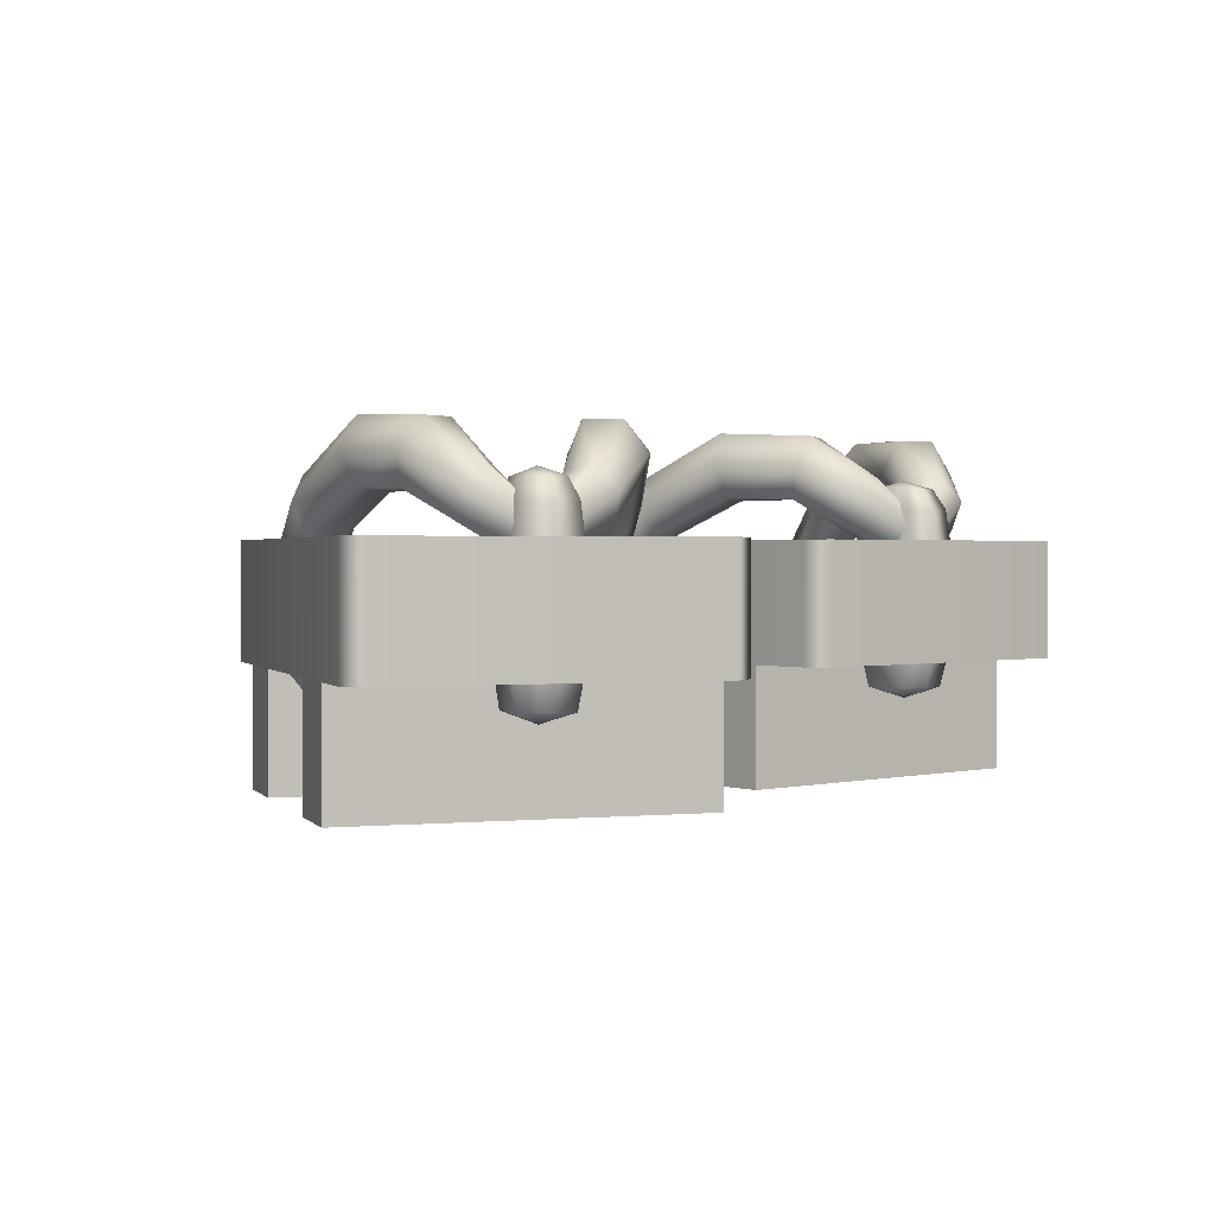
<metadata>
{"format":"obj","ext":"obj","renderer":"f3d","projection":"perspective","resolution":1024,"background":"white","views":[{"elev":1.2,"azim":-51.5,"up":"+Y"}]}
</metadata>
<code>
o model_4706
v 0.06242 0 -0.1183
v 0.4006 0 -0.05305
v 0.4006 0.1164 -0.05305
v 0.06242 0.1164 -0.1183
v 0.07769 0.1164 -0.1974
v 0.4159 0.1164 -0.1322
v 0.4159 0 -0.1322
v 0.07769 0 -0.1974
v 0.07769 0 -0.1974
v 0.4159 0 -0.1322
v 0.4006 0 -0.05305
v 0.06242 0 -0.1183
v 0.4006 0 -0.05305
v 0.4159 0 -0.1322
v 0.4159 0.1164 -0.1322
v 0.4006 0.1164 -0.05305
v 0.07769 0 -0.1974
v 0.06242 0 -0.1183
v 0.06242 0.1164 -0.1183
v 0.07769 0.1164 -0.1974
v 0.01661 0 0.119
v 0.3548 0 0.1843
v 0.3548 0.1164 0.1843
v 0.01661 0.1164 0.119
v 0.03188 0.1164 0.03991
v 0.37 0.1164 0.1052
v 0.37 0 0.1052
v 0.03188 0 0.03991
v 0.03188 0 0.03991
v 0.37 0 0.1052
v 0.3548 0 0.1843
v 0.01661 0 0.119
v 0.3548 0 0.1843
v 0.37 0 0.1052
v 0.37 0.1164 0.1052
v 0.3548 0.1164 0.1843
v 0.03188 0 0.03991
v 0.01661 0 0.119
v 0.01661 0.1164 0.119
v 0.03188 0.1164 0.03991
v 0.0196 0.2327 0.2017
v 0.0196 0.1164 0.2017
v 0.3212 0.1164 0.2599
v 0.3212 0.2327 0.2599
v 0.1112 0.1164 -0.273
v 0.1112 0.2327 -0.273
v 0.4129 0.2327 -0.2148
v 0.4129 0.1164 -0.2148
v 0.3431 0.2327 0.2445
v 0.3431 0.1164 0.2445
v 0.4275 0.1164 -0.1924
v 0.4275 0.2327 -0.1924
v 0.08932 0.2327 -0.2577
v 0.08932 0.1164 -0.2577
v 0.004984 0.1164 0.1792
v 0.004984 0.2327 0.1792
v 0.004984 0.2327 0.1792
v 0.0196 0.2327 0.2017
v 0.3212 0.2327 0.2599
v 0.3431 0.2327 0.2445
v 0.4275 0.2327 -0.1924
v 0.4129 0.2327 -0.2148
v 0.1112 0.2327 -0.273
v 0.08932 0.2327 -0.2577
v 0.3431 0.1164 0.2445
v 0.3212 0.1164 0.2599
v 0.0196 0.1164 0.2017
v 0.004984 0.1164 0.1792
v 0.08932 0.1164 -0.2577
v 0.1112 0.1164 -0.273
v 0.4129 0.1164 -0.2148
v 0.4275 0.1164 -0.1924
v 0.3431 0.1164 0.2445
v 0.3431 0.2327 0.2445
v 0.1112 0.2327 -0.273
v 0.1112 0.1164 -0.273
v 0.1883 0.2596 0.1382
v 0.1619 0.263 0.1422
v 0.1672 0.2821 0.1531
v 0.1859 0.2811 0.1504
v 0.1486 0.263 0.2029
v 0.158 0.2821 0.1949
v 0.1731 0.2596 0.2167
v 0.1755 0.2811 0.2045
v 0.1731 0.2596 0.2167
v 0.2011 0.263 0.213
v 0.1953 0.2821 0.2021
v 0.1755 0.2811 0.2045
v 0.2113 0.263 0.1518
v 0.2023 0.2821 0.1599
v 0.1883 0.2596 0.1382
v 0.1859 0.2811 0.1504
v 0.1583 0.09129 0.1532
v 0.1856 0.09129 0.152
v 0.1803 0.08054 0.1797
v 0.15 0.09129 0.1961
v 0.1749 0.09129 0.2074
v 0.2023 0.09129 0.2062
v 0.1749 0.09129 0.2074
v 0.1803 0.08054 0.1797
v 0.2106 0.09129 0.1633
v 0.1856 0.09129 0.152
v 0.1807 0.2905 0.1775
v 0.1807 0.2905 0.1775
v 0.157 0.1164 0.147
v 0.187 0.1164 0.1446
v 0.1461 0.1164 0.2014
v 0.1735 0.1164 0.2148
v 0.204 0.1164 0.2125
v 0.1735 0.1164 0.2148
v 0.214 0.1164 0.158
v 0.187 0.1164 0.1446
v 0.215 0.2313 0.1486
v 0.1892 0.2313 0.1334
v 0.203 0.2313 0.2173
v 0.1722 0.2313 0.2216
v 0.1452 0.2313 0.2061
v 0.1722 0.2313 0.2216
v 0.1597 0.2313 0.1379
v 0.1892 0.2313 0.1334
v 0.2142 0.258 0.1517
v 0.1941 0.2353 0.1662
v 0.1918 0.2582 0.1782
v 0.2113 0.2866 0.1646
v 0.3164 0.2641 -0.01741
v 0.279 0.3012 0.0488
v 0.2932 0.334 0.05186
v 0.3379 0.2879 -0.02753
v 0.3182 0.1271 -0.04161
v 0.3302 0.144 -0.03931
v 0.3494 0.138 -0.06312
v 0.3304 0.1126 -0.0668
v 0.1872 0.2581 0.2019
v 0.3232 0.3374 0.07236
v 0.3691 0.2883 -0.01547
v 0.3777 0.126 -0.05765
v 0.3444 0.08349 -0.06408
v 0.2243 0.2929 0.1928
v 0.1872 0.2581 0.2019
v 0.185 0.2351 0.2137
v 0.2401 0.2706 0.208
v 0.3691 0.2883 -0.01547
v 0.3232 0.3374 0.07236
v 0.3391 0.3079 0.08982
v 0.3788 0.265 0.006706
v 0.3444 0.08349 -0.06408
v 0.3777 0.126 -0.05765
v 0.3868 0.1199 -0.02838
v 0.3464 0.06894 -0.03619
v 0.1873 0.2123 0.2017
v 0.2429 0.242 0.1951
v 0.3249 0.2751 0.08676
v 0.3573 0.2412 0.01682
v 0.3675 0.126 -0.004576
v 0.3342 0.08349 -0.011
v 0.1919 0.2124 0.178
v 0.23 0.2357 0.167
v 0.2948 0.2717 0.06626
v 0.326 0.2408 0.004763
v 0.3392 0.138 -0.01004
v 0.3201 0.1126 -0.01372
v 0.23 0.2357 0.167
v 0.1919 0.2124 0.178
v 0.1941 0.2353 0.1662
v 0.326 0.2408 0.004763
v 0.2948 0.2717 0.06626
v 0.3201 0.1126 -0.01372
v 0.3392 0.138 -0.01004
v 0.3182 0.1271 -0.04161
v 0.3476 0.2322 -0.06472
v 0.3267 0.2322 -0.03885
v 0.3784 0.2322 -0.05878
v 0.3882 0.2322 -0.02698
v 0.3784 0.2322 -0.05878
v 0.3672 0.2322 -0.001115
v 0.3365 0.2322 -0.007053
v 0.3365 0.2322 -0.007053
v 0.2416 0.3024 0.1156
v 0.2471 0.3324 0.1316
v 0.2739 0.3326 0.1548
v 0.2739 0.3326 0.1548
v 0.2951 0.3028 0.1619
v 0.2896 0.2728 0.1458
v 0.2629 0.2726 0.1227
v 0.2629 0.2726 0.1227
v 0.2243 0.2929 0.1928
v 0.326 0.2408 0.004763
v 0.3164 0.2641 -0.01741
v 0.2315 0.1126 -0.08588
v 0.2264 0.1271 -0.05934
v 0.2315 0.08349 -0.08588
v 0.2264 0.06894 -0.05934
v 0.2315 0.08349 -0.08588
v 0.2213 0.08349 -0.0328
v 0.2213 0.1126 -0.0328
v 0.2264 0.1271 -0.05934
v 0.2213 0.1126 -0.0328
v 0.3201 0.1126 -0.01372
v 0.1592 0.258 0.1411
v 0.1571 0.2866 0.1541
v 0.1701 0.2582 0.174
v 0.1724 0.2353 0.162
v 0.1273 0.2641 -0.0539
v 0.1111 0.2879 -0.07131
v 0.1231 0.334 0.01903
v 0.1374 0.3012 0.02148
v 0.1346 0.1271 -0.07706
v 0.1327 0.1126 -0.105
v 0.1136 0.138 -0.1086
v 0.1227 0.144 -0.07936
v 0.1655 0.2581 0.1977
v 0.07763 0.2883 -0.07174
v 0.08753 0.3374 0.02687
v 0.1186 0.08349 -0.1077
v 0.08533 0.126 -0.1141
v 0.1345 0.2929 0.1754
v 0.1142 0.2706 0.1837
v 0.1633 0.2351 0.2095
v 0.1655 0.2581 0.1977
v 0.07763 0.2883 -0.07174
v 0.06038 0.265 -0.05476
v 0.06631 0.3079 0.03716
v 0.08753 0.3374 0.02687
v 0.1186 0.08349 -0.1077
v 0.1065 0.06894 -0.08249
v 0.06605 0.1199 -0.09029
v 0.08533 0.126 -0.1141
v 0.1164 0.242 0.1707
v 0.1656 0.2123 0.1976
v 0.07661 0.2412 -0.03735
v 0.08064 0.2751 0.03962
v 0.1084 0.08349 -0.05459
v 0.07508 0.126 -0.06102
v 0.1389 0.2357 0.1494
v 0.1702 0.2124 0.1738
v 0.1101 0.2408 -0.03692
v 0.1162 0.2717 0.03177
v 0.1224 0.1126 -0.05188
v 0.1034 0.138 -0.05556
v 0.1389 0.2357 0.1494
v 0.1724 0.2353 0.162
v 0.1702 0.2124 0.1738
v 0.1101 0.2408 -0.03692
v 0.1162 0.2717 0.03177
v 0.1224 0.1126 -0.05188
v 0.1346 0.1271 -0.07706
v 0.1034 0.138 -0.05556
v 0.1159 0.2322 -0.1094
v 0.1257 0.2322 -0.07764
v 0.08517 0.2322 -0.1154
v 0.06422 0.2322 -0.08951
v 0.08517 0.2322 -0.1154
v 0.07404 0.2322 -0.05771
v 0.1048 0.2322 -0.05177
v 0.1048 0.2322 -0.05177
v 0.1361 0.3324 0.1102
v 0.1472 0.3024 0.09734
v 0.1027 0.3326 0.1217
v 0.08033 0.3028 0.1204
v 0.1027 0.3326 0.1217
v 0.09139 0.2728 0.1075
v 0.1248 0.2726 0.096
v 0.1248 0.2726 0.096
v 0.1345 0.2929 0.1754
v 0.1273 0.2641 -0.0539
v 0.1101 0.2408 -0.03692
v 0.2315 0.1126 -0.08588
v 0.2264 0.1271 -0.05934
v 0.2315 0.08349 -0.08588
v 0.2264 0.06894 -0.05934
v 0.2315 0.08349 -0.08588
v 0.2213 0.08349 -0.0328
v 0.2213 0.1126 -0.0328
v 0.2264 0.1271 -0.05934
v 0.1224 0.1126 -0.05188
v 0.2213 0.1126 -0.0328
v -0.3131 0 -0.1854
v -0.02397 0 0.001751
v -0.02397 0.1164 0.001751
v -0.3131 0.1164 -0.1854
v -0.2693 0.1164 -0.253
v 0.01981 0.1164 -0.06589
v 0.01981 0 -0.06589
v -0.2693 0 -0.253
v -0.2693 0 -0.253
v 0.01981 0 -0.06589
v -0.02397 0 0.001751
v -0.3131 0 -0.1854
v -0.02397 0 0.001751
v 0.01981 0 -0.06589
v 0.01981 0.1164 -0.06589
v -0.02397 0.1164 0.001751
v -0.2693 0 -0.253
v -0.3131 0 -0.1854
v -0.3131 0.1164 -0.1854
v -0.2693 0.1164 -0.253
v -0.4444 0 0.01755
v -0.1553 0 0.2047
v -0.1553 0.1164 0.2047
v -0.4444 0.1164 0.01755
v -0.4007 0.1164 -0.05009
v -0.1115 0.1164 0.137
v -0.1115 0 0.137
v -0.4007 0 -0.05009
v -0.4007 0 -0.05009
v -0.1115 0 0.137
v -0.1553 0 0.2047
v -0.4444 0 0.01755
v -0.1553 0 0.2047
v -0.1115 0 0.137
v -0.1115 0.1164 0.137
v -0.1553 0.1164 0.2047
v -0.4007 0 -0.05009
v -0.4444 0 0.01755
v -0.4444 0.1164 0.01755
v -0.4007 0.1164 -0.05009
v -0.4726 0.2327 0.0953
v -0.4726 0.1164 0.0953
v -0.2147 0.1164 0.2622
v -0.2147 0.2327 0.2622
v -0.2099 0.1164 -0.3106
v -0.2099 0.2327 -0.3106
v 0.04798 0.2327 -0.1436
v 0.04798 0.1164 -0.1436
v -0.1886 0.2327 0.2562
v -0.1886 0.1164 0.2562
v 0.05314 0.1164 -0.1174
v 0.05314 0.2327 -0.1174
v -0.236 0.2327 -0.3045
v -0.236 0.1164 -0.3045
v -0.4778 0.1164 0.06904
v -0.4778 0.2327 0.06904
v -0.4778 0.2327 0.06904
v -0.4726 0.2327 0.0953
v -0.2147 0.2327 0.2622
v -0.1886 0.2327 0.2562
v 0.05314 0.2327 -0.1174
v 0.04798 0.2327 -0.1436
v -0.2099 0.2327 -0.3106
v -0.236 0.2327 -0.3045
v -0.1886 0.1164 0.2562
v -0.2147 0.1164 0.2622
v -0.4726 0.1164 0.0953
v -0.4778 0.1164 0.06904
v -0.236 0.1164 -0.3045
v -0.2099 0.1164 -0.3106
v 0.04798 0.1164 -0.1436
v 0.05314 0.1164 -0.1174
v -0.1886 0.1164 0.2562
v -0.1886 0.2327 0.2562
v -0.2099 0.2327 -0.3106
v -0.2099 0.1164 -0.3106
v -0.2924 0.2596 0.09961
v -0.3184 0.263 0.09346
v -0.3175 0.2821 0.1055
v -0.2992 0.2811 0.1101
v -0.3535 0.263 0.1447
v -0.3417 0.2821 0.1408
v -0.3359 0.2596 0.1668
v -0.3291 0.2811 0.1563
v -0.3359 0.2596 0.1668
v -0.3086 0.263 0.1738
v -0.3098 0.2821 0.1615
v -0.3291 0.2811 0.1563
v -0.2762 0.263 0.1208
v -0.2875 0.2821 0.1249
v -0.2924 0.2596 0.09961
v -0.2992 0.2811 0.1101
v -0.3259 0.09129 0.1023
v -0.3001 0.09129 0.1114
v -0.3154 0.08054 0.1351
v -0.3496 0.09129 0.139
v -0.3307 0.09129 0.1588
v -0.3049 0.09129 0.1679
v -0.3307 0.09129 0.1588
v -0.3154 0.08054 0.1351
v -0.2812 0.09129 0.1312
v -0.3001 0.09129 0.1114
v -0.3142 0.2905 0.1332
v -0.3142 0.2905 0.1332
v -0.3247 0.1164 0.09604
v -0.296 0.1164 0.1051
v -0.3552 0.1164 0.1424
v -0.3348 0.1164 0.1651
v -0.3057 0.1164 0.1744
v -0.3348 0.1164 0.1651
v -0.2759 0.1164 0.1276
v -0.296 0.1164 0.1051
v -0.2716 0.2313 0.1192
v -0.2898 0.2313 0.09549
v -0.3083 0.2313 0.1785
v -0.3386 0.2313 0.1709
v -0.3578 0.2313 0.1464
v -0.3386 0.2313 0.1709
v -0.3189 0.2313 0.08863
v -0.2898 0.2313 0.09549
v -0.2735 0.258 0.1218
v -0.2975 0.2353 0.1278
v -0.3041 0.2582 0.138
v -0.2809 0.2866 0.1327
v -0.1154 0.2641 0.00326
v -0.1749 0.3012 0.05066
v -0.1628 0.334 0.05882
v -0.09165 0.2879 0.001944
v -0.1046 0.1271 -0.01847
v -0.09441 0.144 -0.01188
v -0.06762 0.138 -0.02673
v -0.08391 0.1126 -0.03728
v -0.3172 0.2581 0.1583
v -0.1426 0.3374 0.08909
v -0.06721 0.2883 0.02482
v -0.04342 0.126 -0.01107
v -0.07189 0.08349 -0.02949
v -0.2794 0.2929 0.1637
v -0.3172 0.2581 0.1583
v -0.3238 0.2351 0.1684
v -0.2705 0.2706 0.1838
v -0.06721 0.2883 0.02482
v -0.1426 0.3374 0.08909
v -0.1345 0.3079 0.1112
v -0.06652 0.265 0.04901
v -0.07189 0.08349 -0.02949
v -0.04342 0.126 -0.01107
v -0.046 0.1199 0.01946
v -0.08057 0.06894 -0.002914
v -0.3171 0.2123 0.1582
v -0.2631 0.242 0.1729
v -0.1465 0.2751 0.1031
v -0.09029 0.2412 0.05033
v -0.07279 0.126 0.03431
v -0.1013 0.08349 0.01589
v -0.304 0.2124 0.1378
v -0.2646 0.2357 0.1419
v -0.1667 0.2717 0.07278
v -0.1147 0.2408 0.02745
v -0.097 0.138 0.01865
v -0.1133 0.1126 0.008106
v -0.2646 0.2357 0.1419
v -0.304 0.2124 0.1378
v -0.2975 0.2353 0.1278
v -0.1147 0.2408 0.02745
v -0.1667 0.2717 0.07278
v -0.1133 0.1126 0.008106
v -0.097 0.138 0.01865
v -0.1046 0.1271 -0.01847
v -0.06872 0.2322 -0.0289
v -0.09782 0.2322 -0.01276
v -0.04242 0.2322 -0.01188
v -0.04523 0.2322 0.02128
v -0.04242 0.2322 -0.01188
v -0.07433 0.2322 0.03742
v -0.1006 0.2322 0.0204
v -0.1006 0.2322 0.0204
v -0.2345 0.3024 0.0986
v -0.2354 0.3324 0.1155
v -0.2193 0.3326 0.147
v -0.2193 0.3326 0.147
v -0.2022 0.3028 0.1615
v -0.2013 0.2728 0.1446
v -0.2174 0.2726 0.1131
v -0.2174 0.2726 0.1131
v -0.2794 0.2929 0.1637
v -0.1147 0.2408 0.02745
v -0.1154 0.2641 0.00326
v -0.1684 0.1126 -0.09198
v -0.1831 0.1271 -0.06928
v -0.1684 0.08349 -0.09198
v -0.1831 0.06894 -0.06928
v -0.1684 0.08349 -0.09198
v -0.1978 0.08349 -0.04659
v -0.1978 0.1126 -0.04659
v -0.1831 0.1271 -0.06928
v -0.1978 0.1126 -0.04659
v -0.1133 0.1126 0.008106
v -0.3205 0.258 0.09145
v -0.3273 0.2866 0.1027
v -0.3227 0.2582 0.126
v -0.316 0.2353 0.1157
v -0.277 0.2641 -0.1013
v -0.2856 0.2879 -0.1236
v -0.3083 0.334 -0.03531
v -0.2959 0.3012 -0.02767
v -0.2616 0.1271 -0.1201
v -0.2529 0.1126 -0.1467
v -0.2692 0.138 -0.1572
v -0.2718 0.144 -0.1267
v -0.3358 0.2581 0.1463
v -0.3164 0.2883 -0.1365
v -0.3442 0.3374 -0.04134
v -0.265 0.08349 -0.1545
v -0.2934 0.126 -0.1729
v -0.3562 0.2929 0.114
v -0.3782 0.2706 0.1141
v -0.3423 0.2351 0.1564
v -0.3358 0.2581 0.1463
v -0.3164 0.2883 -0.1365
v -0.3388 0.265 -0.1272
v -0.3677 0.3079 -0.03974
v -0.3442 0.3374 -0.04134
v -0.265 0.08349 -0.1545
v -0.2857 0.06894 -0.1357
v -0.3202 0.1199 -0.158
v -0.2934 0.126 -0.1729
v -0.3713 0.242 0.1028
v -0.3357 0.2123 0.1461
v -0.3303 0.2412 -0.105
v -0.3553 0.2751 -0.03211
v -0.2943 0.08349 -0.1091
v -0.3228 0.126 -0.1275
v -0.3424 0.2357 0.09152
v -0.3226 0.2124 0.1258
v -0.2994 0.2408 -0.09205
v -0.3194 0.2717 -0.02607
v -0.2823 0.1126 -0.1013
v -0.2986 0.138 -0.1118
v -0.3424 0.2357 0.09152
v -0.316 0.2353 0.1157
v -0.3226 0.2124 0.1258
v -0.2994 0.2408 -0.09205
v -0.3194 0.2717 -0.02607
v -0.2823 0.1126 -0.1013
v -0.2616 0.1271 -0.1201
v -0.2986 0.138 -0.1118
v -0.2668 0.2322 -0.1571
v -0.2696 0.2322 -0.1239
v -0.2931 0.2322 -0.1741
v -0.3222 0.2322 -0.158
v -0.2931 0.2322 -0.1741
v -0.325 0.2322 -0.1248
v -0.2987 0.2322 -0.1078
v -0.2987 0.2322 -0.1078
v -0.3303 0.3324 0.05412
v -0.3152 0.3024 0.04633
v -0.3656 0.3326 0.0523
v -0.3859 0.3028 0.04268
v -0.3656 0.3326 0.0523
v -0.3708 0.2728 0.03489
v -0.3355 0.2726 0.03672
v -0.3355 0.2726 0.03672
v -0.3562 0.2929 0.114
v -0.277 0.2641 -0.1013
v -0.2994 0.2408 -0.09205
v -0.1684 0.1126 -0.09198
v -0.1831 0.1271 -0.06928
v -0.1684 0.08349 -0.09198
v -0.1831 0.06894 -0.06928
v -0.1684 0.08349 -0.09198
v -0.1978 0.08349 -0.04659
v -0.1978 0.1126 -0.04659
v -0.1831 0.1271 -0.06928
v -0.2823 0.1126 -0.1013
v -0.1978 0.1126 -0.04659
g surface_000
f 17 19 20
f 17 18 19
f 13 15 16
f 13 14 15
f 9 11 12
f 9 10 11
f 5 7 8
f 5 6 7
f 1 3 4
f 1 2 3
f 37 39 40
f 37 38 39
f 33 35 36
f 33 34 35
f 29 31 32
f 29 30 31
f 25 27 28
f 25 26 27
f 21 23 24
f 21 22 23
f 53 75 76
f 53 76 54
f 53 54 55
f 53 55 56
f 55 41 56
f 55 42 41
f 41 42 43
f 41 43 44
f 43 74 44
f 43 73 74
f 65 71 72
f 65 70 71
f 65 69 70
f 65 68 69
f 65 67 68
f 65 66 67
f 57 63 64
f 57 62 63
f 57 61 62
f 57 60 61
f 57 59 60
f 57 58 59
f 49 50 51
f 49 51 52
f 47 52 51
f 47 51 48
f 45 47 48
f 45 46 47
f 117 118 83
f 117 83 81
f 119 117 81
f 119 81 78
f 120 119 78
f 120 78 77
f 77 78 79
f 77 79 80
f 81 83 84
f 81 84 82
f 78 81 82
f 78 82 79
f 79 82 103
f 80 79 103
f 82 84 103
f 113 114 91
f 113 91 89
f 115 113 89
f 115 89 86
f 116 115 86
f 116 86 85
f 85 86 87
f 85 87 88
f 89 91 92
f 89 92 90
f 86 89 90
f 86 90 87
f 87 90 104
f 88 87 104
f 90 92 104
f 99 109 110
f 99 98 109
f 98 111 109
f 98 101 111
f 101 112 111
f 101 102 112
f 102 101 100
f 98 99 100
f 101 98 100
f 94 105 106
f 94 93 105
f 93 107 105
f 93 96 107
f 96 108 107
f 96 97 108
f 97 96 95
f 93 94 95
f 96 93 95
f 171 187 188
f 171 177 165
f 196 198 169
f 196 197 198
f 192 193 146
f 192 146 149
f 194 192 149
f 194 149 155
f 195 194 155
f 195 155 161
f 155 160 161
f 155 154 160
f 146 148 149
f 149 148 154
f 149 154 155
f 146 147 148
f 189 190 129
f 189 129 132
f 191 189 132
f 191 132 137
f 132 136 137
f 132 131 136
f 129 131 132
f 129 130 131
f 173 174 142
f 173 142 145
f 175 173 145
f 175 145 153
f 176 175 153
f 176 153 159
f 153 158 159
f 142 144 145
f 145 144 152
f 145 152 153
f 153 152 158
f 158 152 183
f 158 183 184
f 184 183 157
f 157 183 151
f 151 156 157
f 142 143 144
f 144 143 181
f 144 181 182
f 152 144 182
f 152 182 183
f 183 182 151
f 151 182 141
f 141 150 151
f 151 150 156
f 182 181 141
f 141 181 138
f 138 140 141
f 141 140 150
f 138 139 140
f 170 171 125
f 170 125 128
f 172 170 128
f 172 128 135
f 128 134 135
f 128 127 134
f 134 127 179
f 134 179 180
f 125 127 128
f 125 126 127
f 127 126 178
f 127 178 179
f 179 178 124
f 186 179 124
f 180 179 186
f 165 126 125
f 165 166 126
f 126 166 185
f 126 185 178
f 178 185 121
f 124 178 121
f 121 123 124
f 124 123 133
f 124 133 186
f 121 185 162
f 162 164 121
f 162 163 164
f 121 122 123
f 167 130 169
f 167 168 130
f 249 265 266
f 249 243 255
f 274 275 276
f 274 246 275
f 270 224 271
f 270 225 224
f 224 225 226
f 224 226 227
f 272 225 270
f 272 232 225
f 225 232 233
f 225 233 226
f 273 232 272
f 273 238 232
f 232 238 239
f 232 239 233
f 267 207 268
f 267 208 207
f 207 208 209
f 207 209 210
f 269 208 267
f 269 214 208
f 208 214 215
f 208 215 209
f 251 220 252
f 251 221 220
f 220 221 222
f 220 222 223
f 222 260 223
f 222 259 260
f 259 217 260
f 217 216 260
f 253 221 251
f 253 230 221
f 221 230 231
f 221 231 222
f 231 259 222
f 231 261 259
f 261 228 259
f 228 217 259
f 217 228 229
f 217 229 218
f 216 217 218
f 216 218 219
f 254 230 253
f 254 236 230
f 230 236 237
f 230 237 231
f 237 261 231
f 237 262 261
f 262 234 261
f 234 228 261
f 228 234 235
f 228 235 229
f 248 203 249
f 248 204 203
f 203 204 205
f 203 205 206
f 243 203 206
f 243 206 244
f 206 263 244
f 250 204 248
f 250 212 204
f 204 212 213
f 204 213 205
f 213 256 205
f 205 256 257
f 205 257 206
f 206 257 263
f 257 199 263
f 199 240 263
f 240 199 241
f 240 241 242
f 213 258 256
f 258 264 256
f 264 200 256
f 256 200 257
f 200 199 257
f 199 200 201
f 199 201 202
f 200 264 211
f 200 211 201
f 245 210 247
f 245 246 210
f 293 295 296
f 293 294 295
f 289 291 292
f 289 290 291
f 285 287 288
f 285 286 287
f 281 283 284
f 281 282 283
f 277 279 280
f 277 278 279
f 313 315 316
f 313 314 315
f 309 311 312
f 309 310 311
f 305 307 308
f 305 306 307
f 301 303 304
f 301 302 303
f 297 299 300
f 297 298 299
f 329 351 352
f 329 352 330
f 329 330 331
f 329 331 332
f 331 317 332
f 331 318 317
f 317 318 319
f 317 319 320
f 319 350 320
f 319 349 350
f 341 347 348
f 341 346 347
f 341 345 346
f 341 344 345
f 341 343 344
f 341 342 343
f 333 339 340
f 333 338 339
f 333 337 338
f 333 336 337
f 333 335 336
f 333 334 335
f 325 326 327
f 325 327 328
f 323 328 327
f 323 327 324
f 321 323 324
f 321 322 323
f 393 394 359
f 393 359 357
f 395 393 357
f 395 357 354
f 396 395 354
f 396 354 353
f 353 354 355
f 353 355 356
f 357 359 360
f 357 360 358
f 354 357 358
f 354 358 355
f 355 358 379
f 356 355 379
f 358 360 379
f 389 390 367
f 389 367 365
f 391 389 365
f 391 365 362
f 392 391 362
f 392 362 361
f 361 362 363
f 361 363 364
f 365 367 368
f 365 368 366
f 362 365 366
f 362 366 363
f 363 366 380
f 364 363 380
f 366 368 380
f 375 385 386
f 375 374 385
f 374 387 385
f 374 377 387
f 377 388 387
f 377 378 388
f 378 377 376
f 374 375 376
f 377 374 376
f 370 381 382
f 370 369 381
f 369 383 381
f 369 372 383
f 372 384 383
f 372 373 384
f 373 372 371
f 369 370 371
f 372 369 371
f 447 463 464
f 447 453 441
f 472 474 445
f 472 473 474
f 468 469 422
f 468 422 425
f 470 468 425
f 470 425 431
f 471 470 431
f 471 431 437
f 431 436 437
f 431 430 436
f 422 424 425
f 425 424 430
f 425 430 431
f 422 423 424
f 465 466 405
f 465 405 408
f 467 465 408
f 467 408 413
f 408 412 413
f 408 407 412
f 405 407 408
f 405 406 407
f 449 450 418
f 449 418 421
f 451 449 421
f 451 421 429
f 452 451 429
f 452 429 435
f 429 434 435
f 418 420 421
f 421 420 428
f 421 428 429
f 429 428 434
f 434 428 459
f 434 459 460
f 460 459 433
f 433 459 427
f 427 432 433
f 418 419 420
f 420 419 457
f 420 457 458
f 428 420 458
f 428 458 459
f 459 458 427
f 427 458 417
f 417 426 427
f 427 426 432
f 458 457 417
f 417 457 414
f 414 416 417
f 417 416 426
f 414 415 416
f 446 447 401
f 446 401 404
f 448 446 404
f 448 404 411
f 404 410 411
f 404 403 410
f 410 403 455
f 410 455 456
f 401 403 404
f 401 402 403
f 403 402 454
f 403 454 455
f 455 454 400
f 462 455 400
f 456 455 462
f 441 402 401
f 441 442 402
f 402 442 461
f 402 461 454
f 454 461 397
f 400 454 397
f 397 399 400
f 400 399 409
f 400 409 462
f 397 461 438
f 438 440 397
f 438 439 440
f 397 398 399
f 443 406 445
f 443 444 406
f 525 541 542
f 525 519 531
f 550 551 552
f 550 522 551
f 546 500 547
f 546 501 500
f 500 501 502
f 500 502 503
f 548 501 546
f 548 508 501
f 501 508 509
f 501 509 502
f 549 508 548
f 549 514 508
f 508 514 515
f 508 515 509
f 543 483 544
f 543 484 483
f 483 484 485
f 483 485 486
f 545 484 543
f 545 490 484
f 484 490 491
f 484 491 485
f 527 496 528
f 527 497 496
f 496 497 498
f 496 498 499
f 498 536 499
f 498 535 536
f 535 493 536
f 493 492 536
f 529 497 527
f 529 506 497
f 497 506 507
f 497 507 498
f 507 535 498
f 507 537 535
f 537 504 535
f 504 493 535
f 493 504 505
f 493 505 494
f 492 493 494
f 492 494 495
f 530 506 529
f 530 512 506
f 506 512 513
f 506 513 507
f 513 537 507
f 513 538 537
f 538 510 537
f 510 504 537
f 504 510 511
f 504 511 505
f 524 479 525
f 524 480 479
f 479 480 481
f 479 481 482
f 519 479 482
f 519 482 520
f 482 539 520
f 526 480 524
f 526 488 480
f 480 488 489
f 480 489 481
f 489 532 481
f 481 532 533
f 481 533 482
f 482 533 539
f 533 475 539
f 475 516 539
f 516 475 517
f 516 517 518
f 489 534 532
f 534 540 532
f 540 476 532
f 532 476 533
f 476 475 533
f 475 476 477
f 475 477 478
f 476 540 487
f 476 487 477
f 521 486 523
f 521 522 486

</code>
